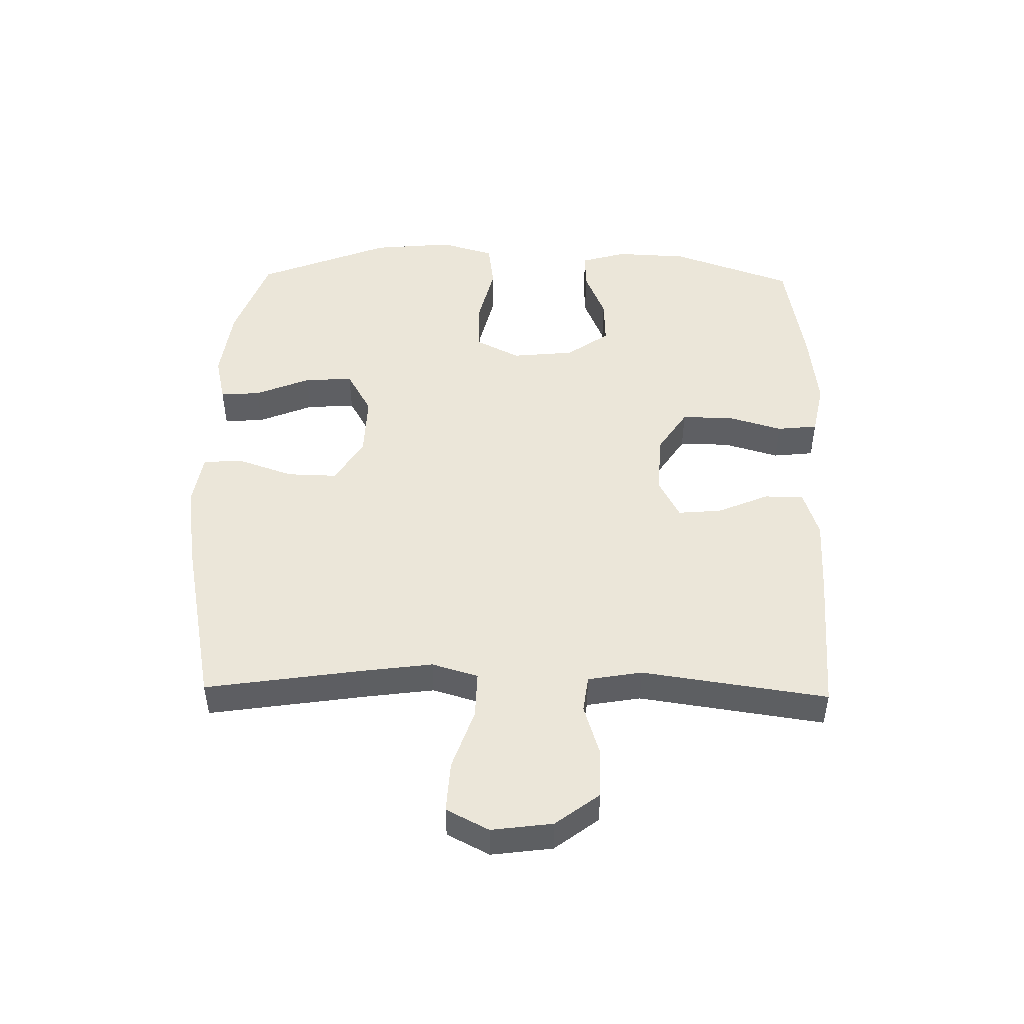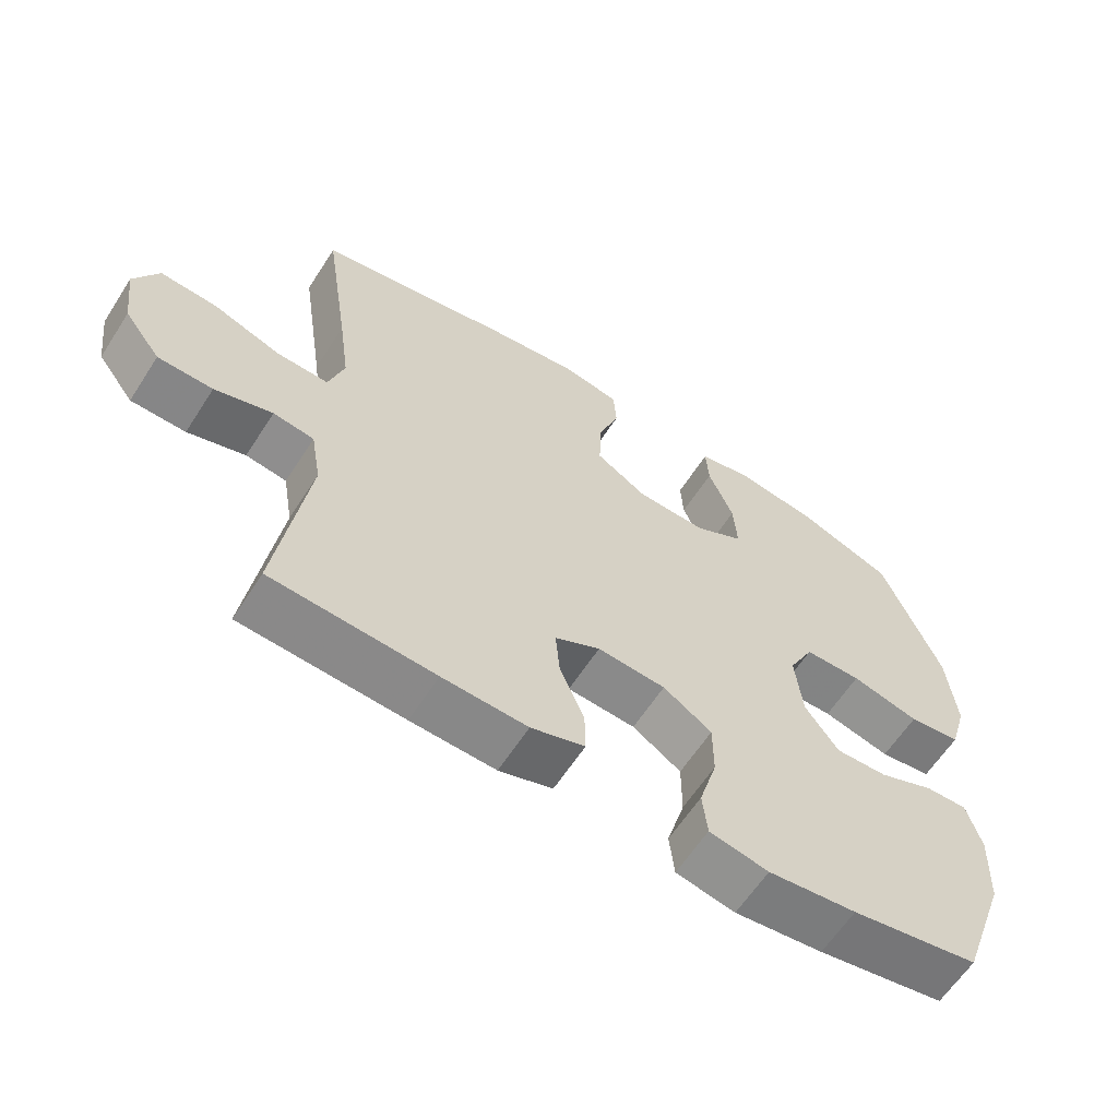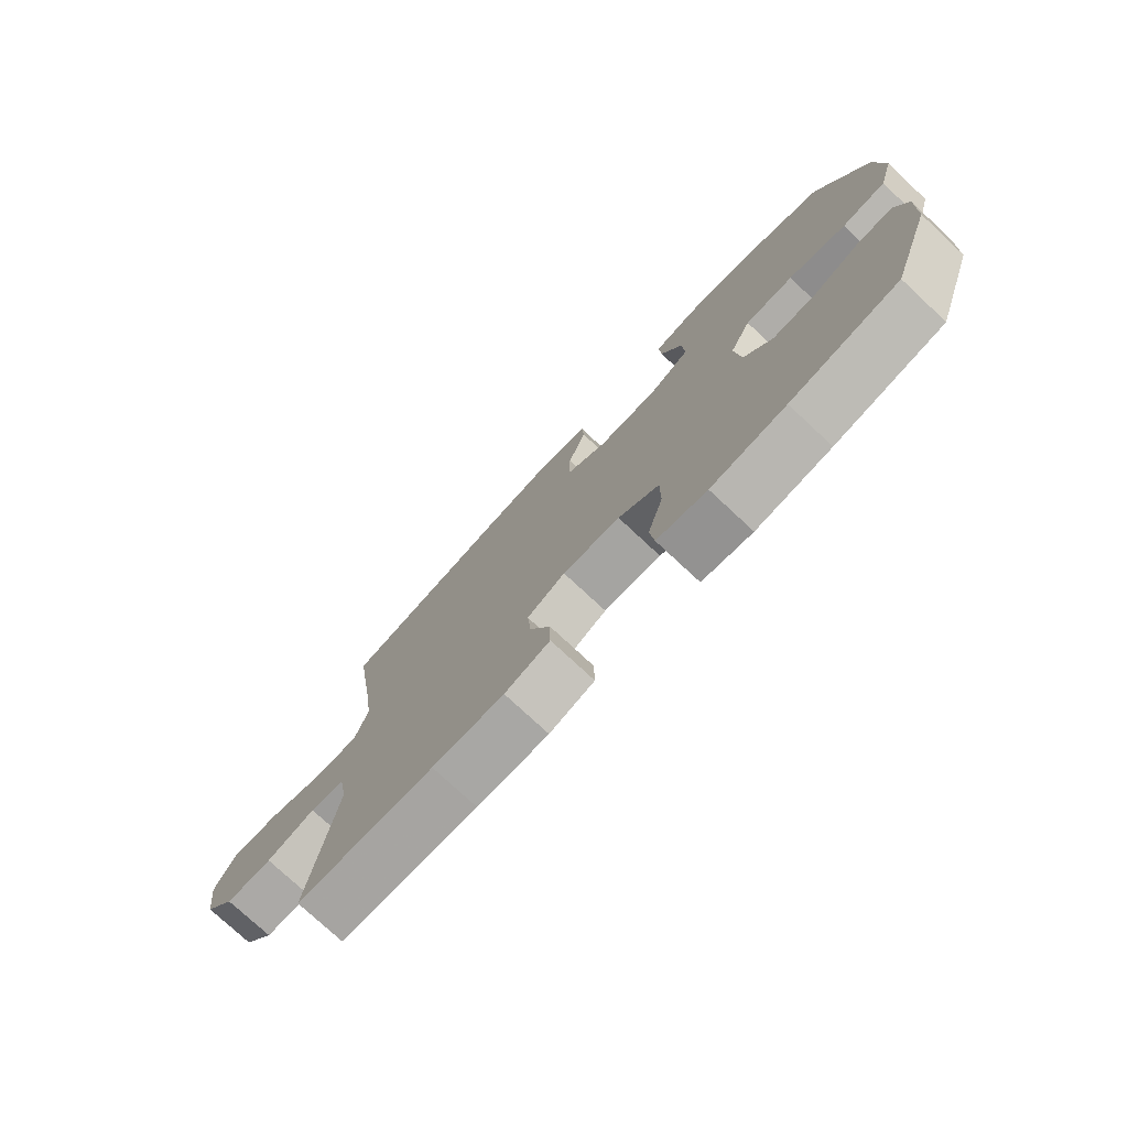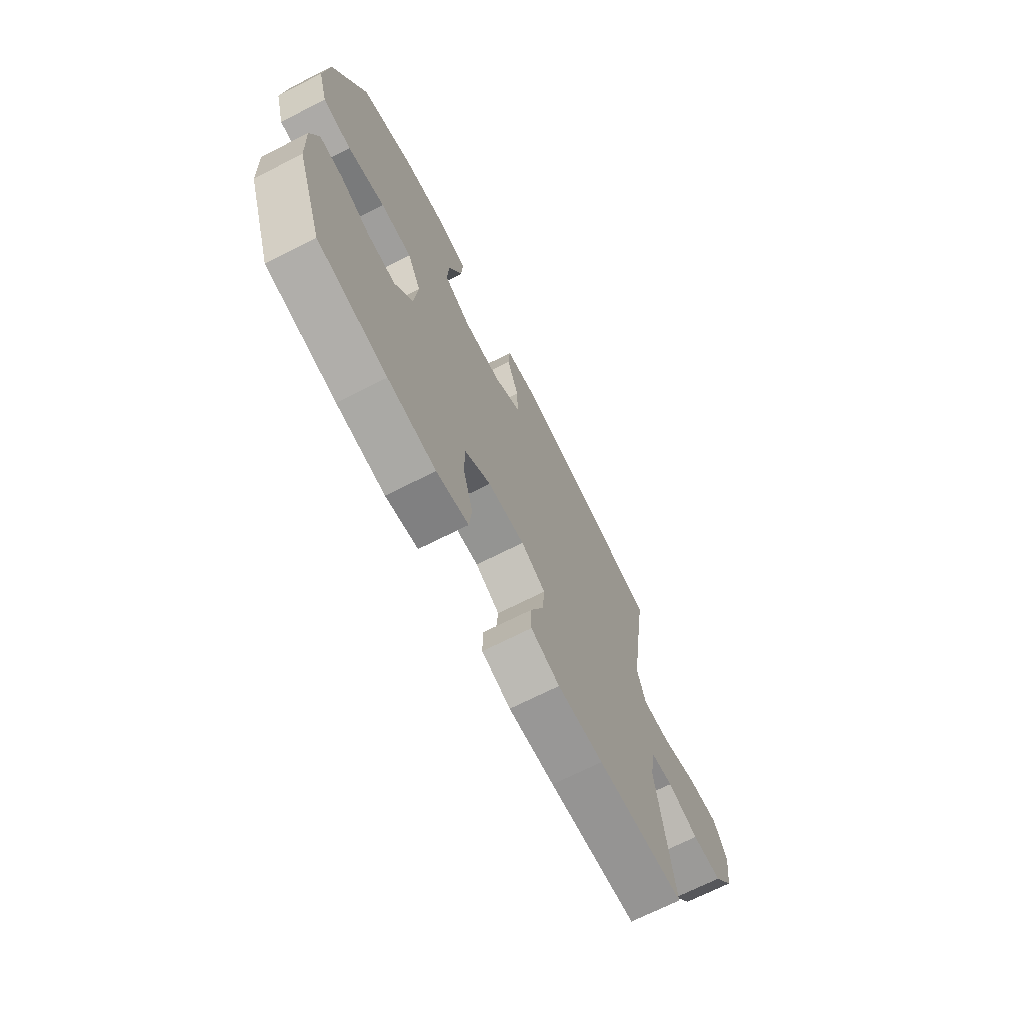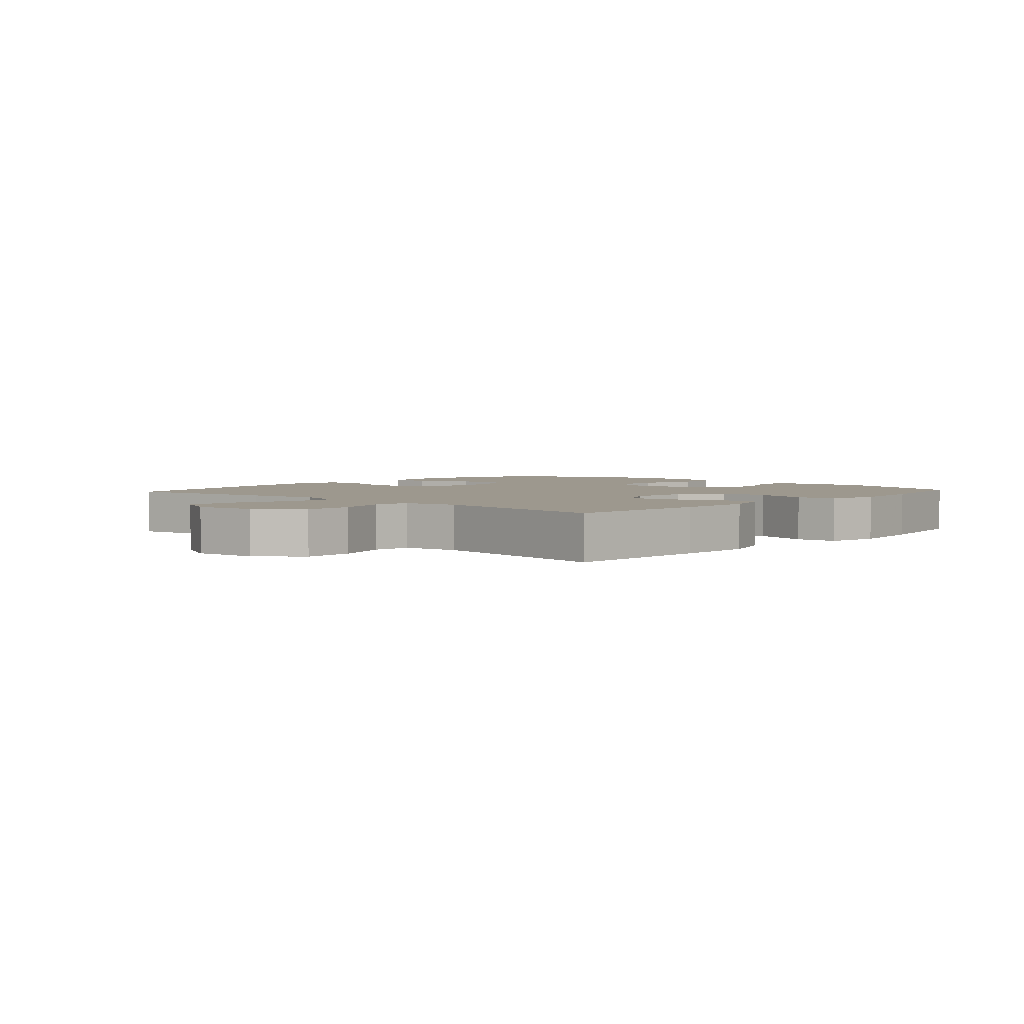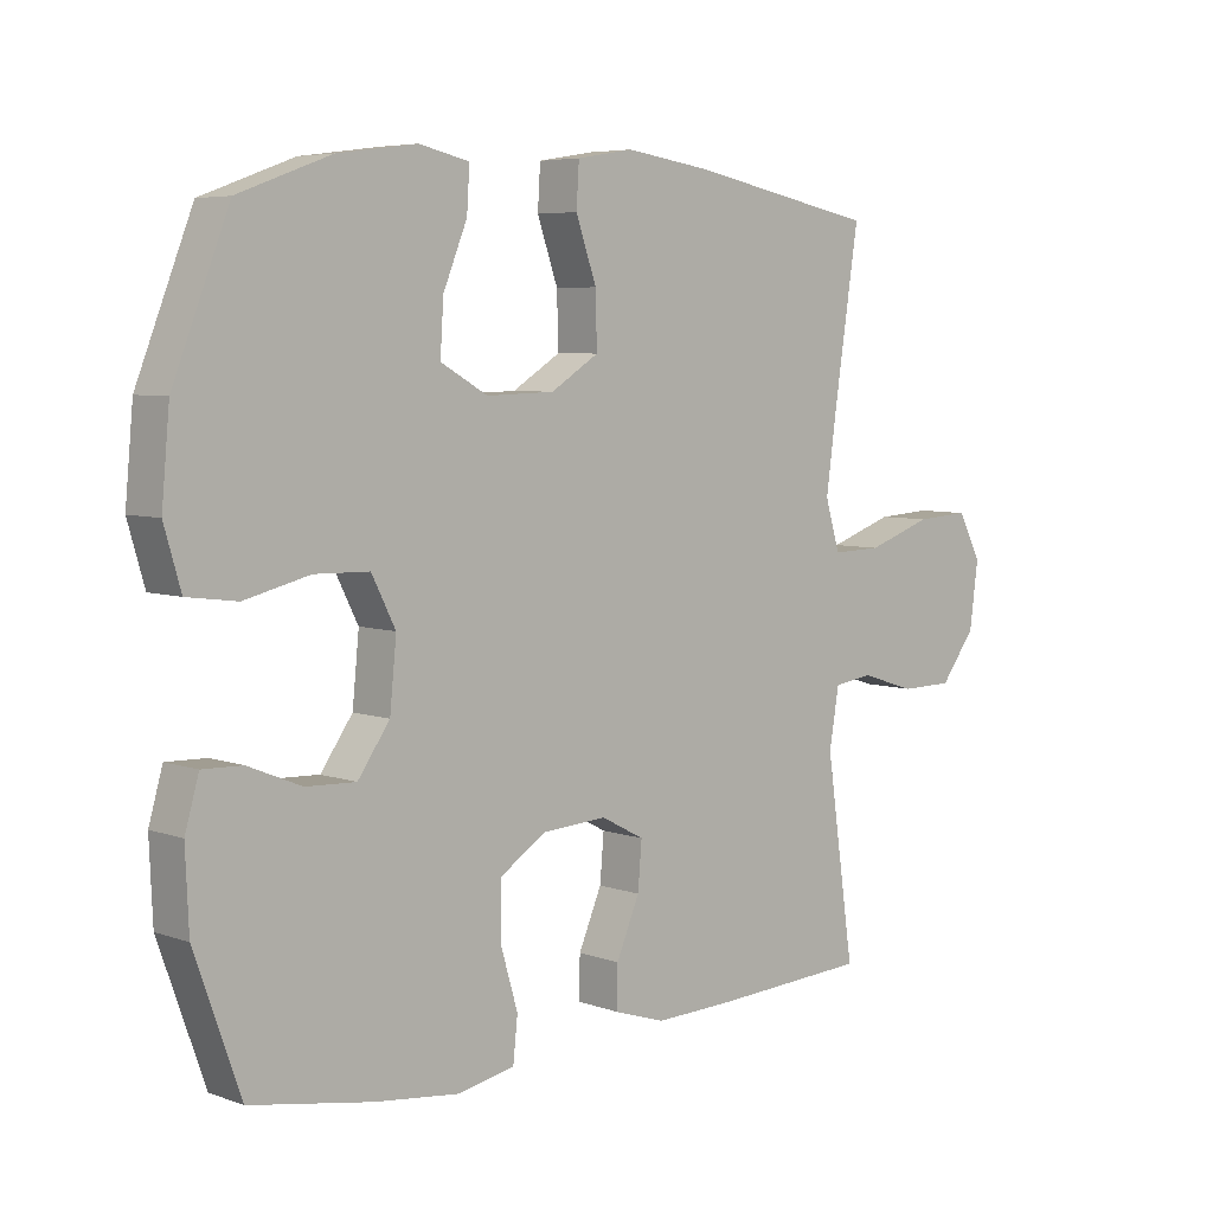
<metadata>
{"format":"obj","ext":"obj","renderer":"f3d","projection":"perspective","resolution":1024,"background":"white","views":[{"elev":48.1,"azim":91.1,"up":"+Y"},{"elev":-61.9,"azim":147.2,"up":"+Z"},{"elev":-76.2,"azim":-133.0,"up":"+Z"},{"elev":-69.9,"azim":-63.1,"up":"+Z"},{"elev":3.2,"azim":132.0,"up":"+Y"},{"elev":5.8,"azim":-42.9,"up":"+Z"}]}
</metadata>
<code>
v 0.5 0.07 -0.5
v 0.266 0.07 -0.513
v 0.144 0.07 -0.517
v 0.067 0.07 -0.492
v 0.068 0.07 -0.429
v 0.103 0.07 -0.347
v 0.109 0.07 -0.277
v 0.044 0.07 -0.243
v -0.054 0.07 -0.249
v -0.124 0.07 -0.295
v -0.124 0.07 -0.376
v -0.098 0.07 -0.465
v -0.105 0.07 -0.53
v -0.19 0.07 -0.547
v -0.317 0.07 -0.532
v -0.5 0.07 -0.5
v -0.569 0.07 -0.305
v -0.574 0.07 -0.19
v -0.553 0.07 -0.117
v -0.493 0.07 -0.119
v -0.413 0.07 -0.152
v -0.338 0.07 -0.155
v -0.29 0.07 -0.087
v -0.28 0.07 0.013
v -0.316 0.07 0.084
v -0.398 0.07 0.086
v -0.496 0.07 0.062
v -0.571 0.07 0.072
v -0.596 0.07 0.158
v -0.584 0.07 0.287
v -0.5 0.07 0.5
v -0.361 0.07 0.551
v -0.242 0.07 0.567
v -0.167 0.07 0.55
v -0.171 0.07 0.486
v -0.207 0.07 0.398
v -0.212 0.07 0.32
v -0.141 0.07 0.28
v -0.039 0.07 0.283
v 0.033 0.07 0.328
v 0.031 0.07 0.408
v 0 0.07 0.497
v 0.004 0.07 0.561
v 0.089 0.07 0.575
v 0.219 0.07 0.556
v 0.5 0.07 0.5
v 0.463 0.07 0.254
v 0.447 0.07 0.136
v 0.469 0.07 0.062
v 0.544 0.07 0.064
v 0.642 0.07 0.098
v 0.724 0.07 0.103
v 0.759 0.07 0.035
v 0.746 0.07 -0.063
v 0.693 0.07 -0.133
v 0.614 0.07 -0.134
v 0.531 0.07 -0.108
v 0.472 0.07 -0.116
v 0.457 0.07 -0.203
v 0.5 0 -0.5
v 0.266 0 -0.513
v 0.144 0 -0.517
v 0.067 0 -0.492
v 0.068 0 -0.429
v 0.103 0 -0.347
v 0.109 0 -0.277
v 0.044 0 -0.243
v -0.054 0 -0.249
v -0.124 0 -0.295
v -0.124 0 -0.376
v -0.098 0 -0.465
v -0.105 0 -0.53
v -0.19 0 -0.547
v -0.317 0 -0.532
v -0.5 0 -0.5
v -0.569 0 -0.305
v -0.574 0 -0.19
v -0.553 0 -0.117
v -0.493 0 -0.119
v -0.413 0 -0.152
v -0.338 0 -0.155
v -0.29 0 -0.087
v -0.28 0 0.013
v -0.316 0 0.084
v -0.398 0 0.086
v -0.496 0 0.062
v -0.571 0 0.072
v -0.596 0 0.158
v -0.584 0 0.287
v -0.5 0 0.5
v -0.361 0 0.551
v -0.242 0 0.567
v -0.167 0 0.55
v -0.171 0 0.486
v -0.207 0 0.398
v -0.212 0 0.32
v -0.141 0 0.28
v -0.039 0 0.283
v 0.033 0 0.328
v 0.031 0 0.408
v 0 0 0.497
v 0.004 0 0.561
v 0.089 0 0.575
v 0.219 0 0.556
v 0.5 0 0.5
v 0.463 0 0.254
v 0.447 0 0.136
v 0.469 0 0.062
v 0.544 0 0.064
v 0.642 0 0.098
v 0.724 0 0.103
v 0.759 0 0.035
v 0.746 0 -0.063
v 0.693 0 -0.133
v 0.614 0 -0.134
v 0.531 0 -0.108
v 0.472 0 -0.116
v 0.457 0 -0.203
f 54 55 56 57
f 54 57 58
f 53 54 58
f 50 51 52 53
f 49 50 53 58
f 48 49 58 59
f 44 45 46 47
f 44 47 48
f 41 42 43 44
f 40 41 44 48
f 39 40 48 59
f 33 34 35 36
f 33 36 37
f 32 33 37
f 31 32 37
f 30 31 37
f 29 30 37 38
f 26 27 28 29
f 25 26 29 38
f 18 19 20 21
f 18 21 22
f 17 18 22
f 16 17 22
f 15 16 22 23
f 11 12 13 14
f 10 11 14 15
f 3 4 5 6
f 3 6 7
f 2 3 7
f 1 2 7
f 59 1 7
f 39 59 7 8
f 24 25 38 39
f 24 39 8 9
f 10 15 23 24
f 9 10 24
f 116 115 114 113
f 117 116 113
f 117 113 112
f 112 111 110 109
f 117 112 109 108
f 118 117 108 107
f 106 105 104 103
f 107 106 103
f 103 102 101 100
f 107 103 100 99
f 118 107 99 98
f 95 94 93 92
f 96 95 92
f 96 92 91
f 96 91 90
f 96 90 89
f 97 96 89 88
f 88 87 86 85
f 97 88 85 84
f 80 79 78 77
f 81 80 77
f 81 77 76
f 81 76 75
f 82 81 75 74
f 73 72 71 70
f 74 73 70 69
f 65 64 63 62
f 66 65 62
f 66 62 61
f 66 61 60
f 66 60 118
f 67 66 118 98
f 98 97 84 83
f 68 67 98 83
f 83 82 74 69
f 83 69 68
f 1 60 61 2
f 2 61 62 3
f 3 62 63 4
f 4 63 64 5
f 5 64 65 6
f 6 65 66 7
f 7 66 67 8
f 8 67 68 9
f 9 68 69 10
f 10 69 70 11
f 11 70 71 12
f 12 71 72 13
f 13 72 73 14
f 14 73 74 15
f 15 74 75 16
f 16 75 76 17
f 17 76 77 18
f 18 77 78 19
f 19 78 79 20
f 20 79 80 21
f 21 80 81 22
f 22 81 82 23
f 23 82 83 24
f 24 83 84 25
f 25 84 85 26
f 26 85 86 27
f 27 86 87 28
f 28 87 88 29
f 29 88 89 30
f 30 89 90 31
f 31 90 91 32
f 32 91 92 33
f 33 92 93 34
f 34 93 94 35
f 35 94 95 36
f 36 95 96 37
f 37 96 97 38
f 38 97 98 39
f 39 98 99 40
f 40 99 100 41
f 41 100 101 42
f 42 101 102 43
f 43 102 103 44
f 44 103 104 45
f 45 104 105 46
f 46 105 106 47
f 47 106 107 48
f 48 107 108 49
f 49 108 109 50
f 50 109 110 51
f 51 110 111 52
f 52 111 112 53
f 53 112 113 54
f 54 113 114 55
f 55 114 115 56
f 56 115 116 57
f 57 116 117 58
f 58 117 118 59
f 59 118 60 1

</code>
